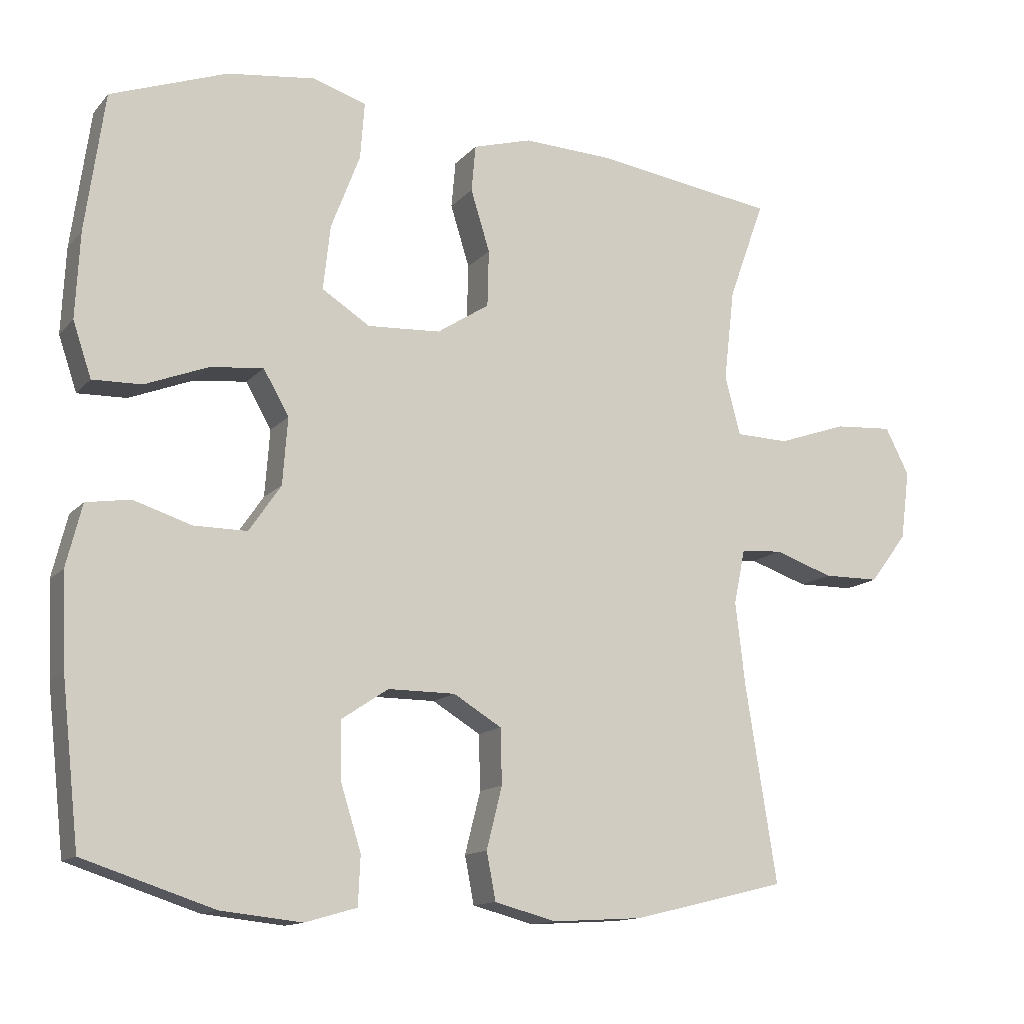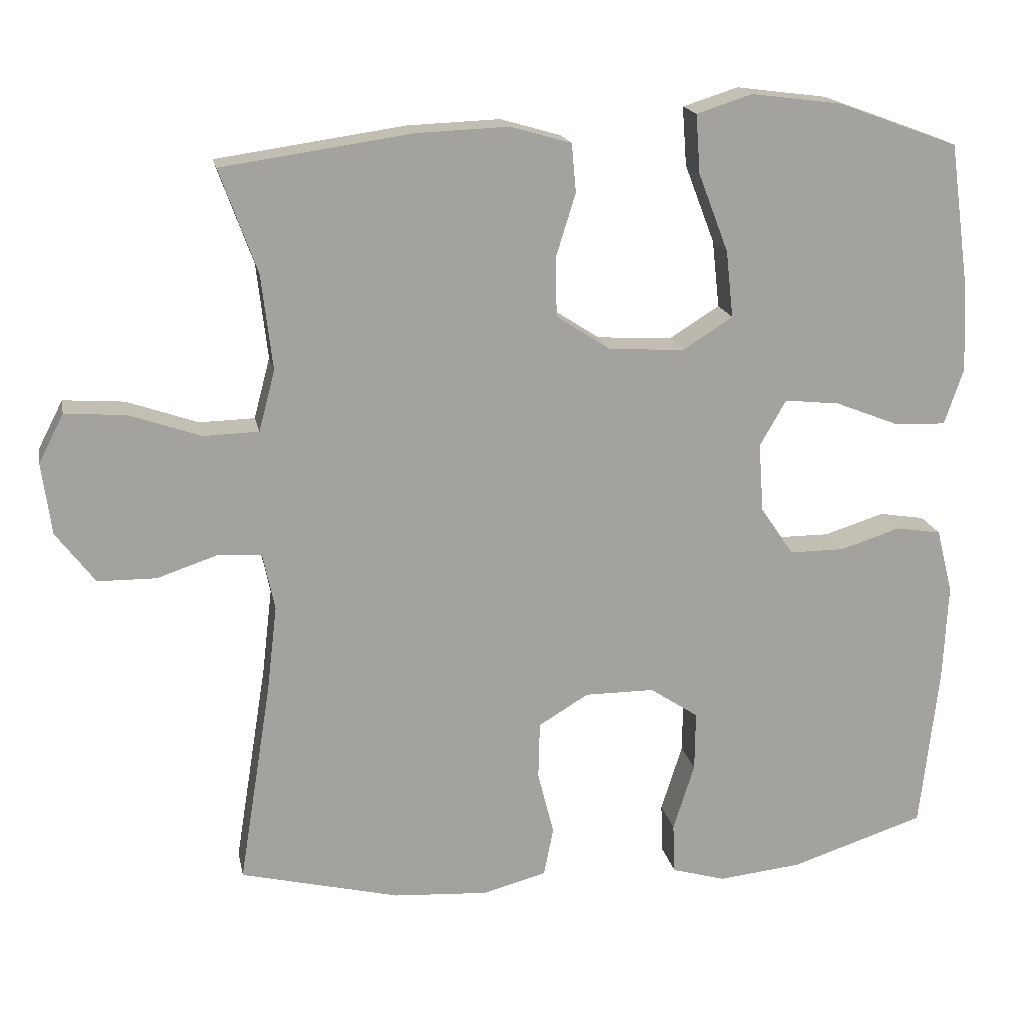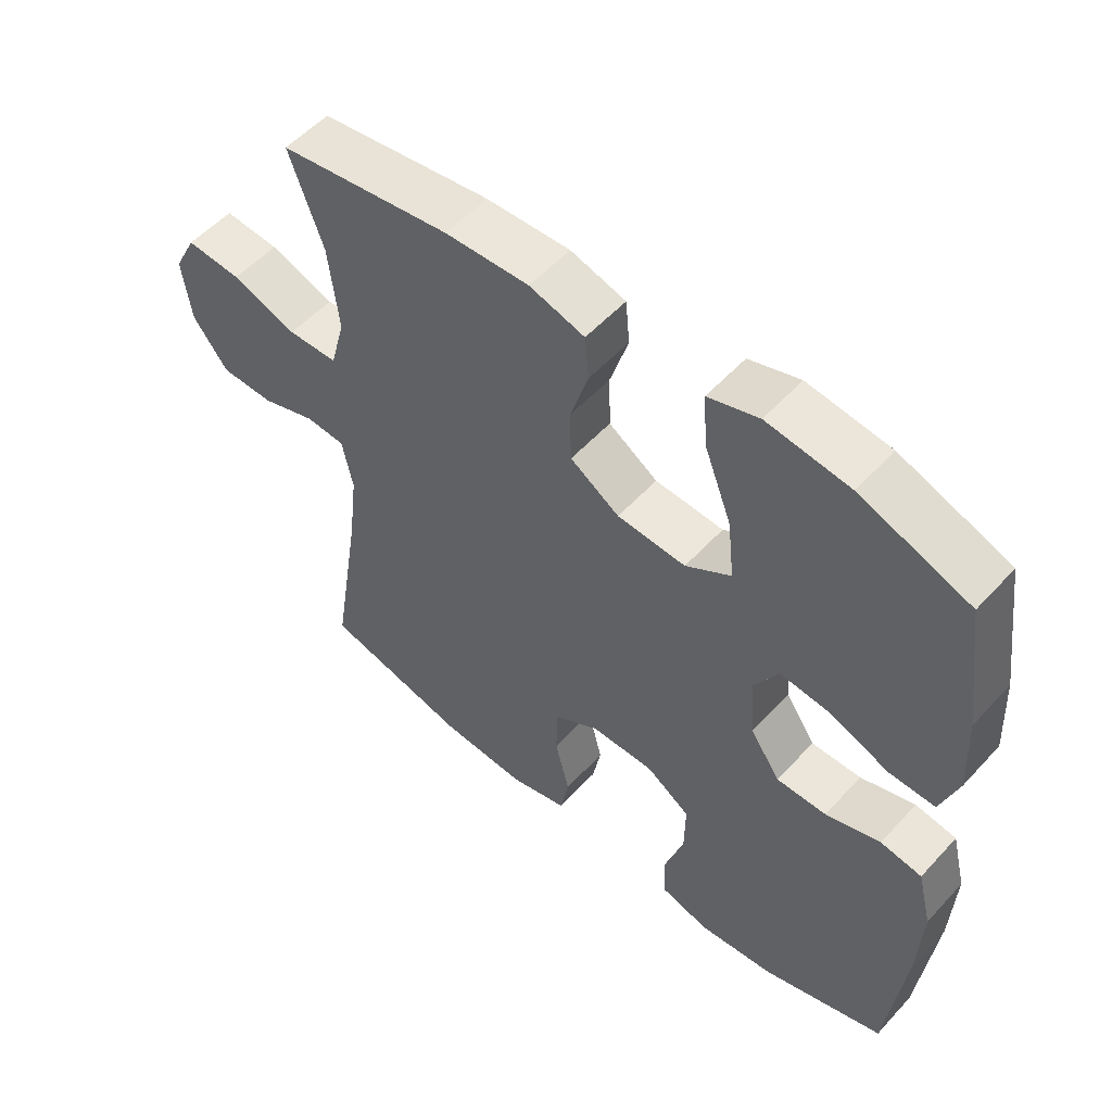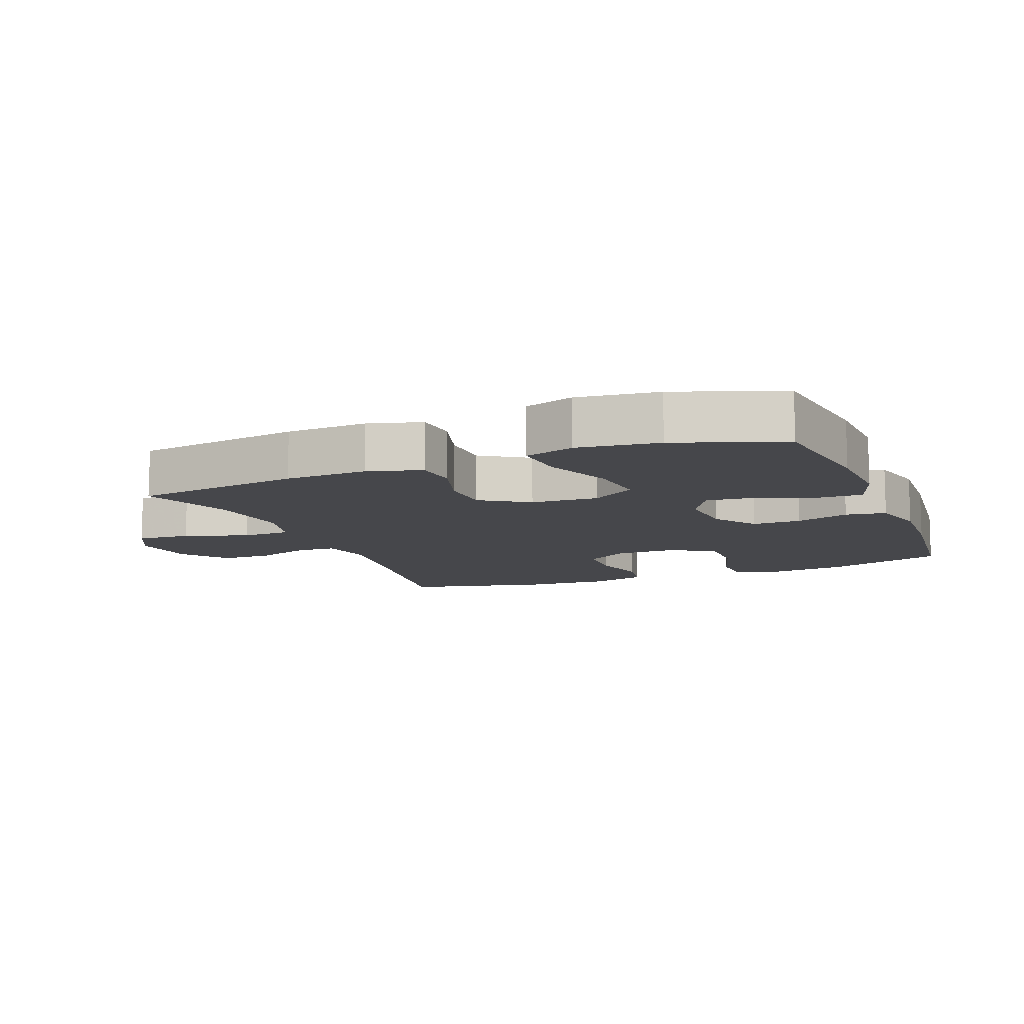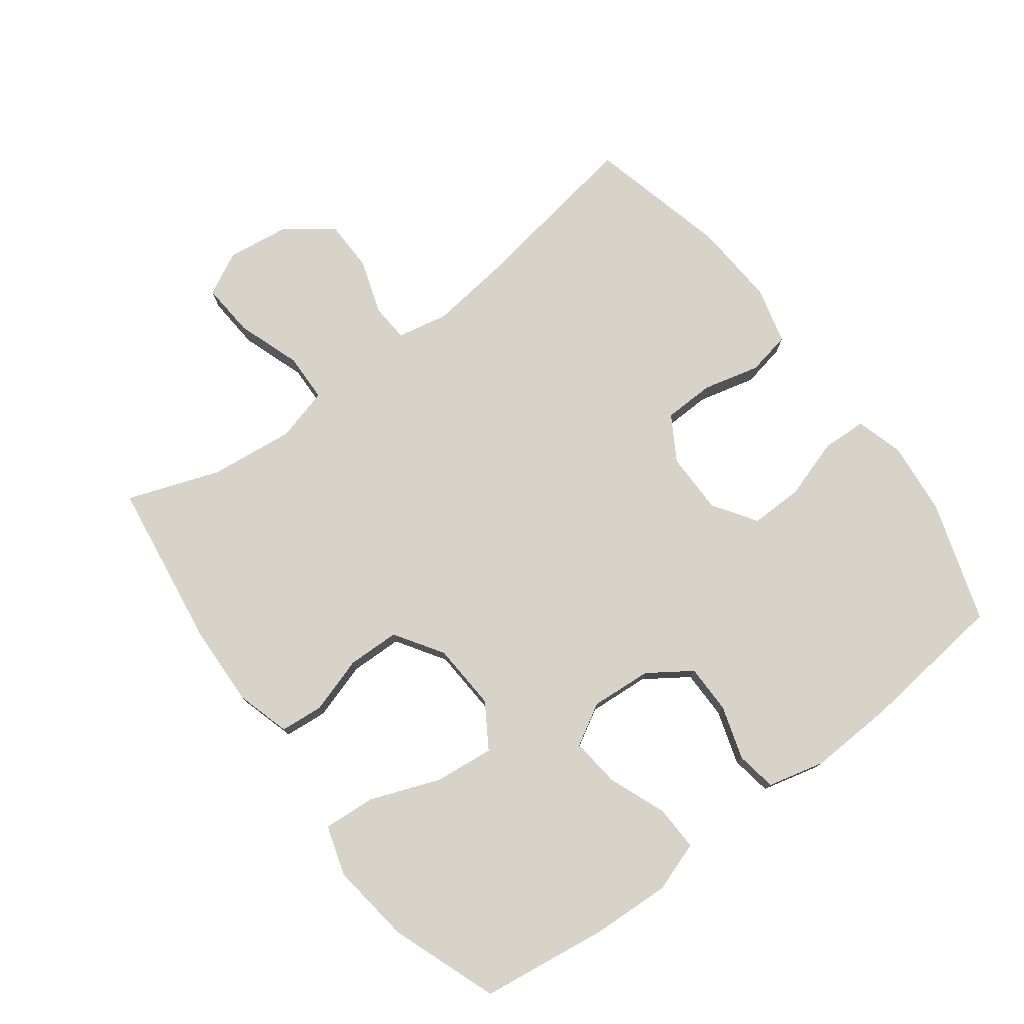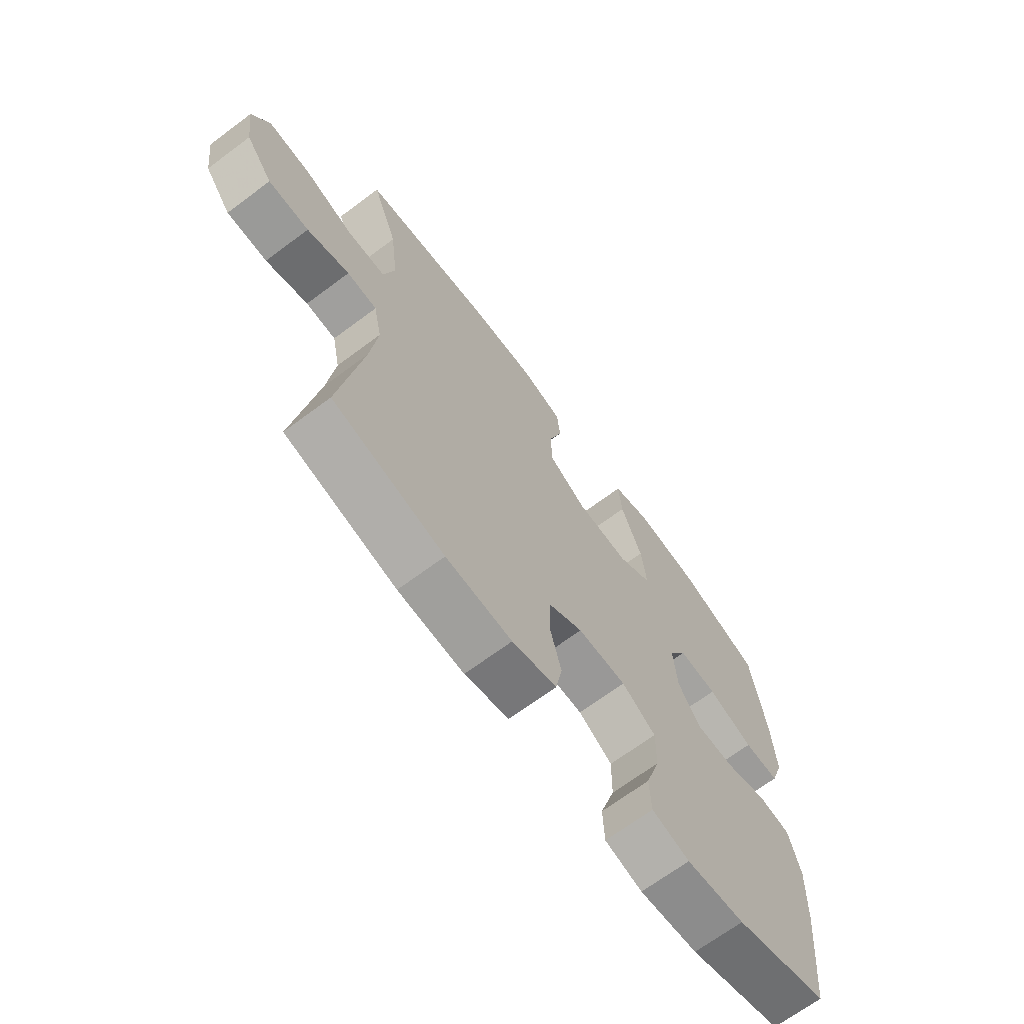
<metadata>
{"format":"obj","ext":"obj","renderer":"f3d","projection":"perspective","resolution":1024,"background":"white","views":[{"elev":-13.3,"azim":154.7,"up":"+Z"},{"elev":17.5,"azim":-11.0,"up":"+Z"},{"elev":54.2,"azim":41.4,"up":"+Z"},{"elev":-10.7,"azim":21.9,"up":"+Y"},{"elev":77.0,"azim":53.1,"up":"+Y"},{"elev":-68.7,"azim":-53.3,"up":"+Z"}]}
</metadata>
<code>
v 0.5 0.07 0.5
v 0.527 0.07 0.305
v 0.533 0.07 0.184
v 0.507 0.07 0.107
v 0.438 0.07 0.109
v 0.349 0.07 0.144
v 0.274 0.07 0.152
v 0.238 0.07 0.089
v 0.245 0.07 -0.005
v 0.29 0.07 -0.071
v 0.365 0.07 -0.071
v 0.447 0.07 -0.045
v 0.509 0.07 -0.055
v 0.531 0.07 -0.143
v 0.525 0.07 -0.274
v 0.5 0.07 -0.5
v 0.316 0.07 -0.56
v 0.202 0.07 -0.572
v 0.129 0.07 -0.551
v 0.126 0.07 -0.482
v 0.155 0.07 -0.39
v 0.156 0.07 -0.309
v 0.09 0.07 -0.265
v -0.005 0.07 -0.265
v -0.073 0.07 -0.306
v -0.075 0.07 -0.384
v -0.053 0.07 -0.471
v -0.066 0.07 -0.538
v -0.153 0.07 -0.561
v -0.282 0.07 -0.553
v -0.5 0.07 -0.5
v -0.456 0.07 -0.224
v -0.442 0.07 -0.105
v -0.458 0.07 -0.027
v -0.517 0.07 -0.023
v -0.6 0.07 -0.051
v -0.68 0.07 -0.05
v -0.733 0.07 0.02
v -0.746 0.07 0.118
v -0.712 0.07 0.184
v -0.629 0.07 0.178
v -0.531 0.07 0.144
v -0.456 0.07 0.146
v -0.434 0.07 0.229
v -0.449 0.07 0.359
v -0.5 0.07 0.5
v -0.242 0.07 0.537
v -0.116 0.07 0.542
v -0.033 0.07 0.518
v -0.027 0.07 0.452
v -0.054 0.07 0.365
v -0.052 0.07 0.285
v 0.022 0.07 0.237
v 0.125 0.07 0.231
v 0.193 0.07 0.274
v 0.183 0.07 0.365
v 0.142 0.07 0.472
v 0.136 0.07 0.552
v 0.212 0.07 0.576
v 0.336 0.07 0.56
v 0.5 0 0.5
v 0.527 0 0.305
v 0.533 0 0.184
v 0.507 0 0.107
v 0.438 0 0.109
v 0.349 0 0.144
v 0.274 0 0.152
v 0.238 0 0.089
v 0.245 0 -0.005
v 0.29 0 -0.071
v 0.365 0 -0.071
v 0.447 0 -0.045
v 0.509 0 -0.055
v 0.531 0 -0.143
v 0.525 0 -0.274
v 0.5 0 -0.5
v 0.316 0 -0.56
v 0.202 0 -0.572
v 0.129 0 -0.551
v 0.126 0 -0.482
v 0.155 0 -0.39
v 0.156 0 -0.309
v 0.09 0 -0.265
v -0.005 0 -0.265
v -0.073 0 -0.306
v -0.075 0 -0.384
v -0.053 0 -0.471
v -0.066 0 -0.538
v -0.153 0 -0.561
v -0.282 0 -0.553
v -0.5 0 -0.5
v -0.456 0 -0.224
v -0.442 0 -0.105
v -0.458 0 -0.027
v -0.517 0 -0.023
v -0.6 0 -0.051
v -0.68 0 -0.05
v -0.733 0 0.02
v -0.746 0 0.118
v -0.712 0 0.184
v -0.629 0 0.178
v -0.531 0 0.144
v -0.456 0 0.146
v -0.434 0 0.229
v -0.449 0 0.359
v -0.5 0 0.5
v -0.242 0 0.537
v -0.116 0 0.542
v -0.033 0 0.518
v -0.027 0 0.452
v -0.054 0 0.365
v -0.052 0 0.285
v 0.022 0 0.237
v 0.125 0 0.231
v 0.193 0 0.274
v 0.183 0 0.365
v 0.142 0 0.472
v 0.136 0 0.552
v 0.212 0 0.576
v 0.336 0 0.56
f 56 57 58 59
f 55 56 59 60
f 48 49 50 51
f 48 51 52
f 45 46 47 48
f 44 45 48 52
f 43 44 52 53
f 39 40 41 42
f 39 42 43
f 38 39 43
f 35 36 37 38
f 34 35 38 43
f 33 34 43 53
f 29 30 31 32
f 26 27 28 29
f 25 26 29 32
f 24 25 32 33
f 18 19 20 21
f 18 21 22
f 17 18 22
f 16 17 22
f 15 16 22 23
f 11 12 13 14
f 10 11 14 15
f 3 4 5 6
f 3 6 7
f 2 3 7
f 55 60 1 2
f 54 55 2 7
f 53 54 7 8
f 23 24 33 53
f 23 53 8 9
f 10 15 23
f 9 10 23
f 119 118 117 116
f 120 119 116 115
f 111 110 109 108
f 112 111 108
f 108 107 106 105
f 112 108 105 104
f 113 112 104 103
f 102 101 100 99
f 103 102 99
f 103 99 98
f 98 97 96 95
f 103 98 95 94
f 113 103 94 93
f 92 91 90 89
f 89 88 87 86
f 92 89 86 85
f 93 92 85 84
f 81 80 79 78
f 82 81 78
f 82 78 77
f 82 77 76
f 83 82 76 75
f 74 73 72 71
f 75 74 71 70
f 66 65 64 63
f 67 66 63
f 67 63 62
f 62 61 120 115
f 67 62 115 114
f 68 67 114 113
f 113 93 84 83
f 69 68 113 83
f 83 75 70
f 83 70 69
f 1 61 62 2
f 2 62 63 3
f 3 63 64 4
f 4 64 65 5
f 5 65 66 6
f 6 66 67 7
f 7 67 68 8
f 8 68 69 9
f 9 69 70 10
f 10 70 71 11
f 11 71 72 12
f 12 72 73 13
f 13 73 74 14
f 14 74 75 15
f 15 75 76 16
f 16 76 77 17
f 17 77 78 18
f 18 78 79 19
f 19 79 80 20
f 20 80 81 21
f 21 81 82 22
f 22 82 83 23
f 23 83 84 24
f 24 84 85 25
f 25 85 86 26
f 26 86 87 27
f 27 87 88 28
f 28 88 89 29
f 29 89 90 30
f 30 90 91 31
f 31 91 92 32
f 32 92 93 33
f 33 93 94 34
f 34 94 95 35
f 35 95 96 36
f 36 96 97 37
f 37 97 98 38
f 38 98 99 39
f 39 99 100 40
f 40 100 101 41
f 41 101 102 42
f 42 102 103 43
f 43 103 104 44
f 44 104 105 45
f 45 105 106 46
f 46 106 107 47
f 47 107 108 48
f 48 108 109 49
f 49 109 110 50
f 50 110 111 51
f 51 111 112 52
f 52 112 113 53
f 53 113 114 54
f 54 114 115 55
f 55 115 116 56
f 56 116 117 57
f 57 117 118 58
f 58 118 119 59
f 59 119 120 60
f 60 120 61 1

</code>
